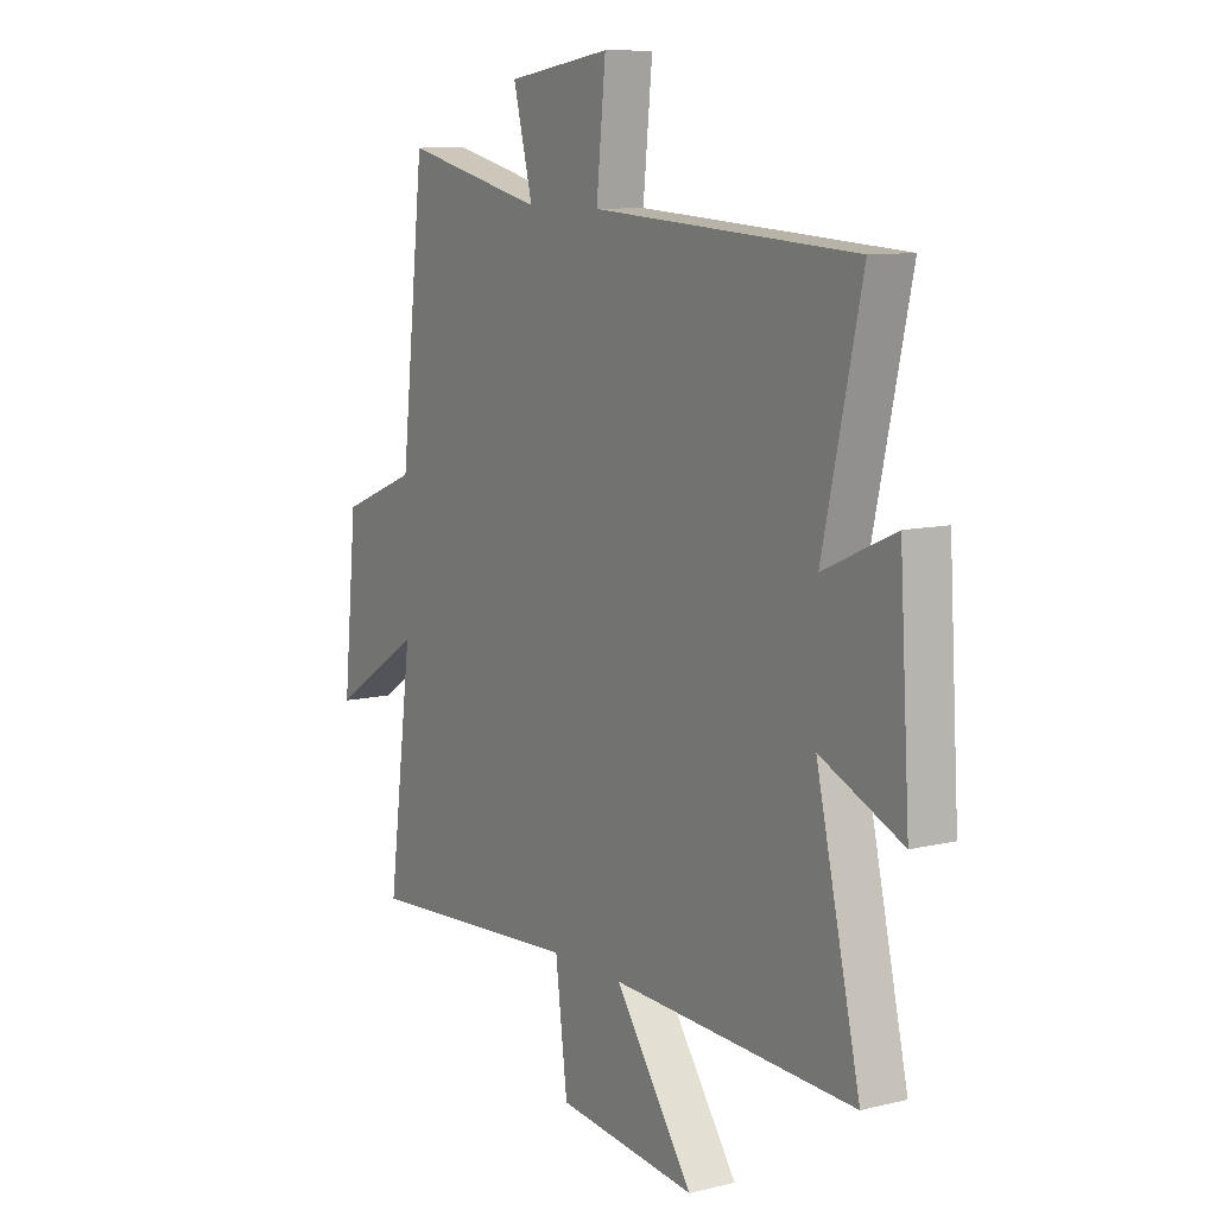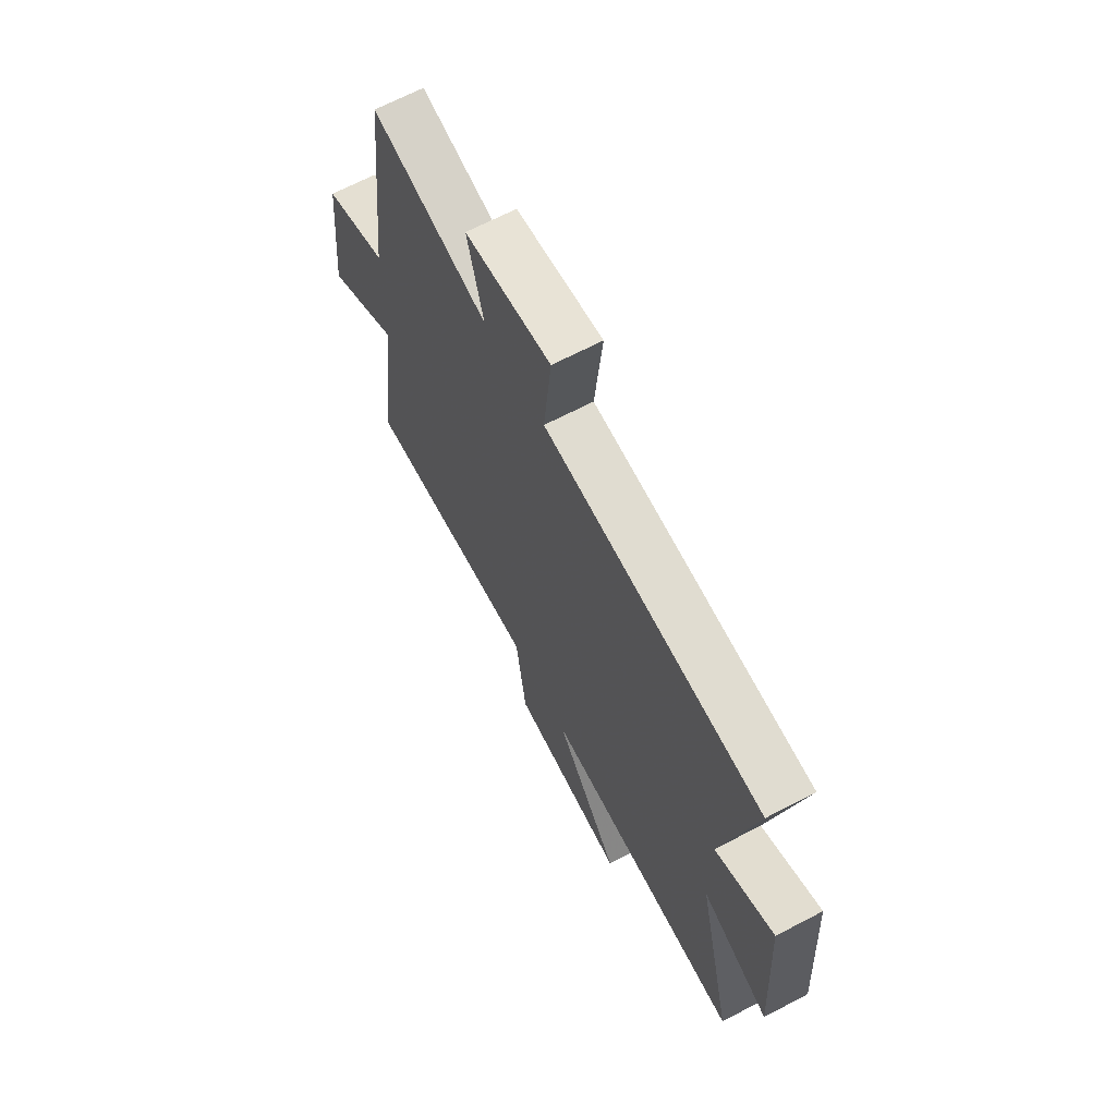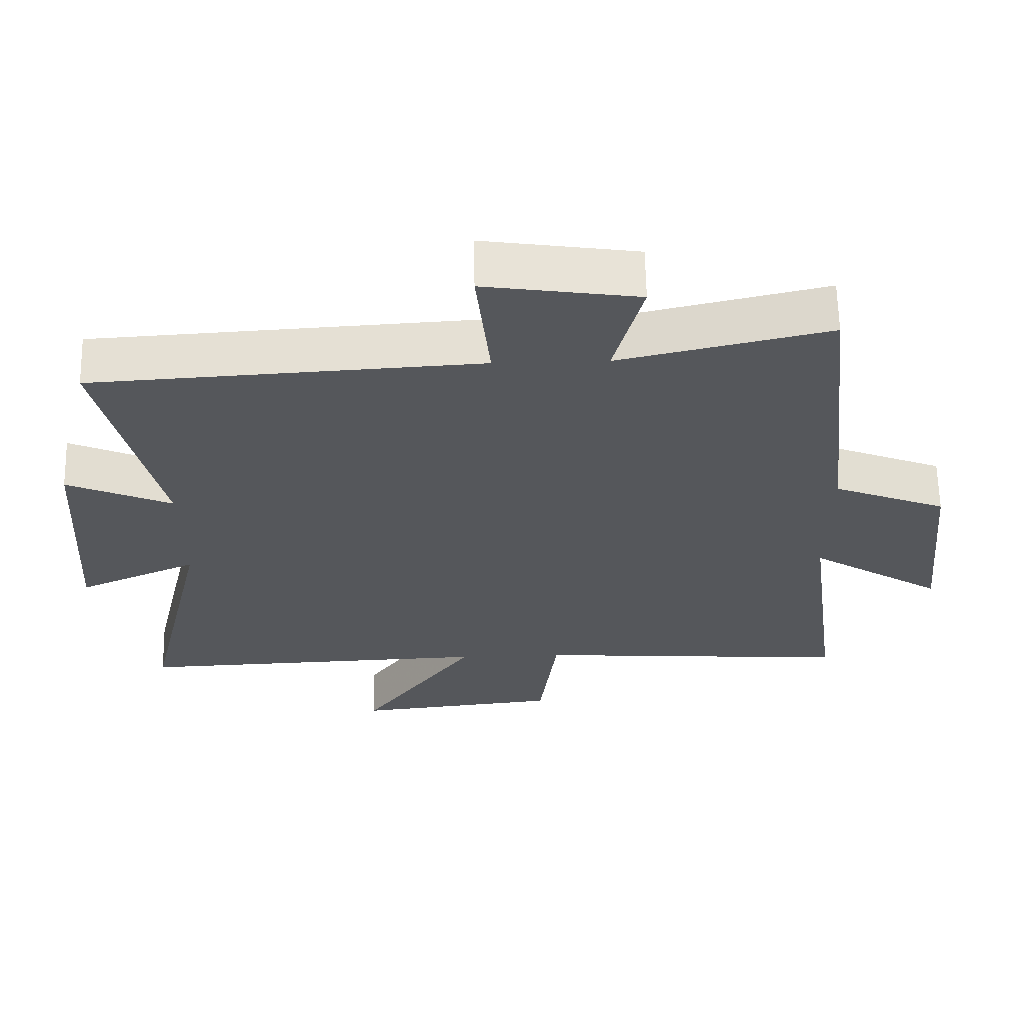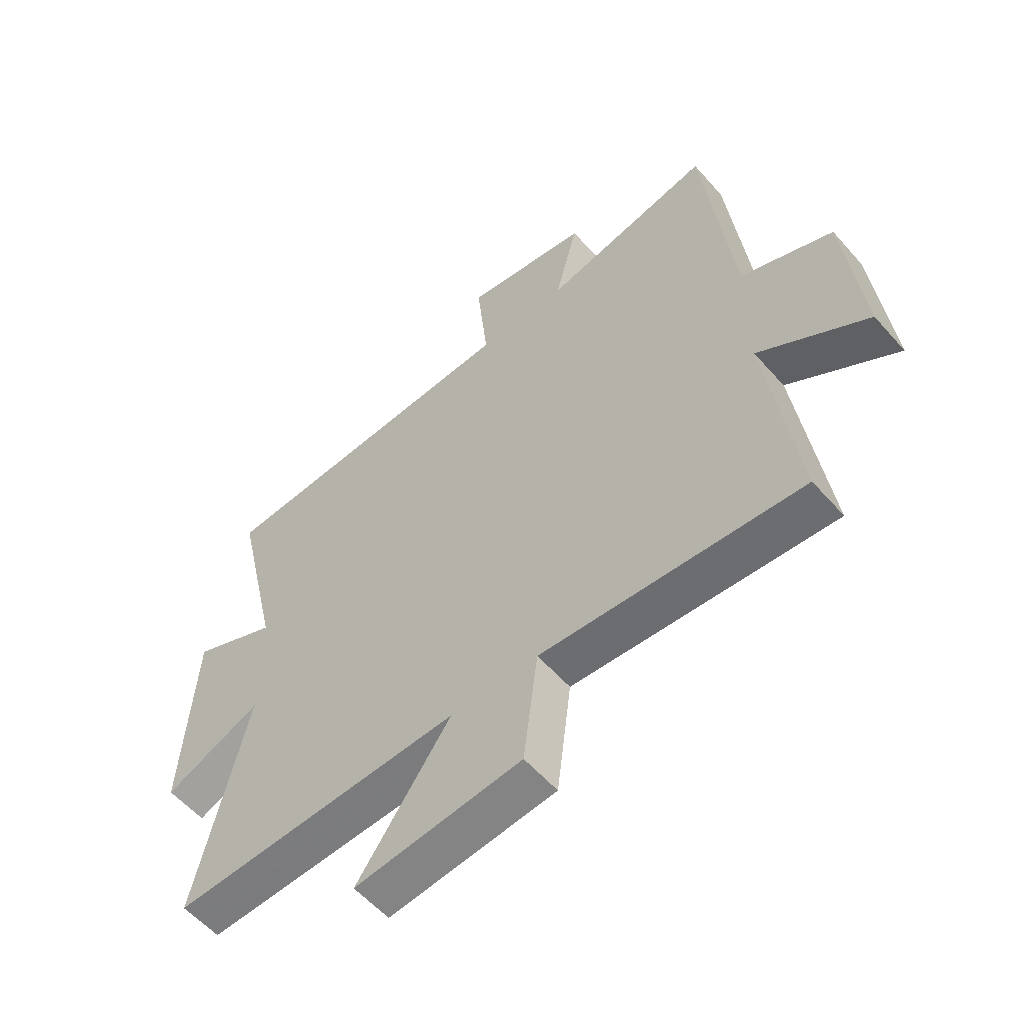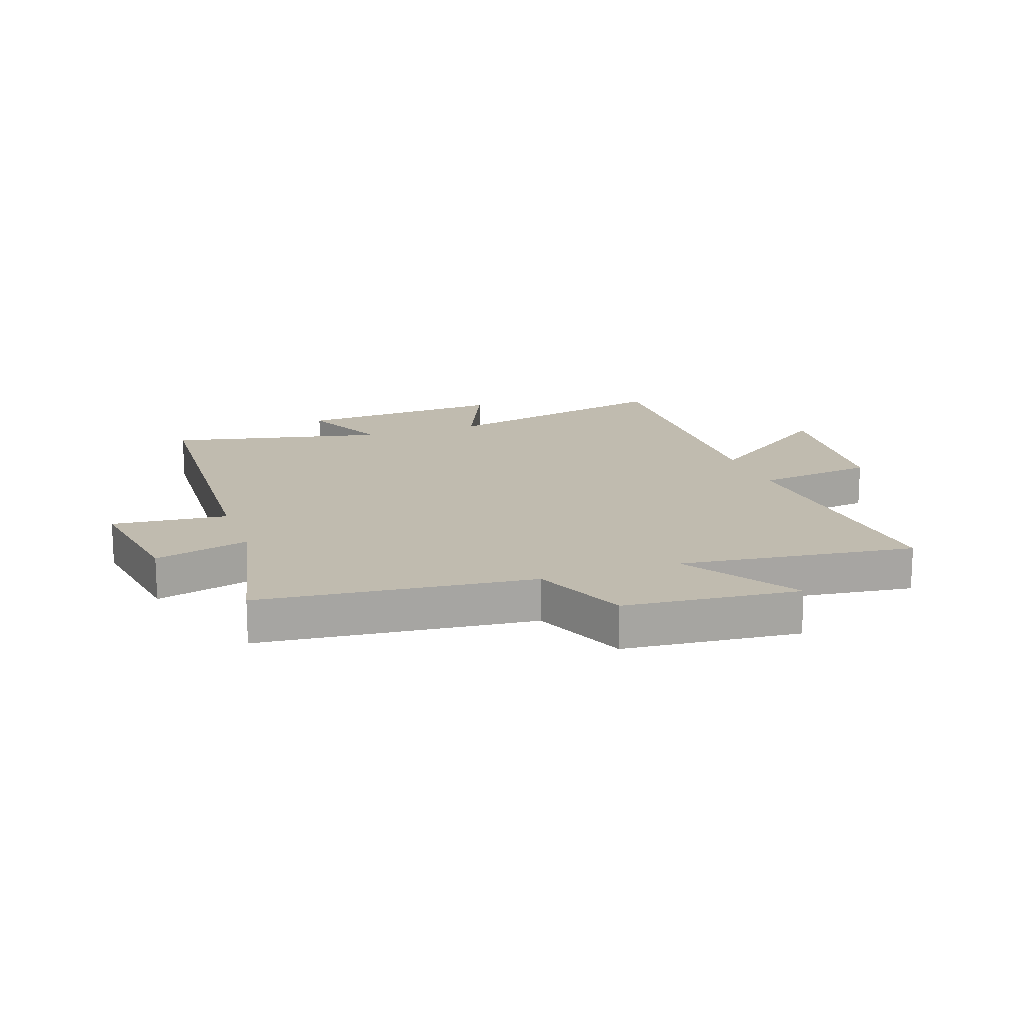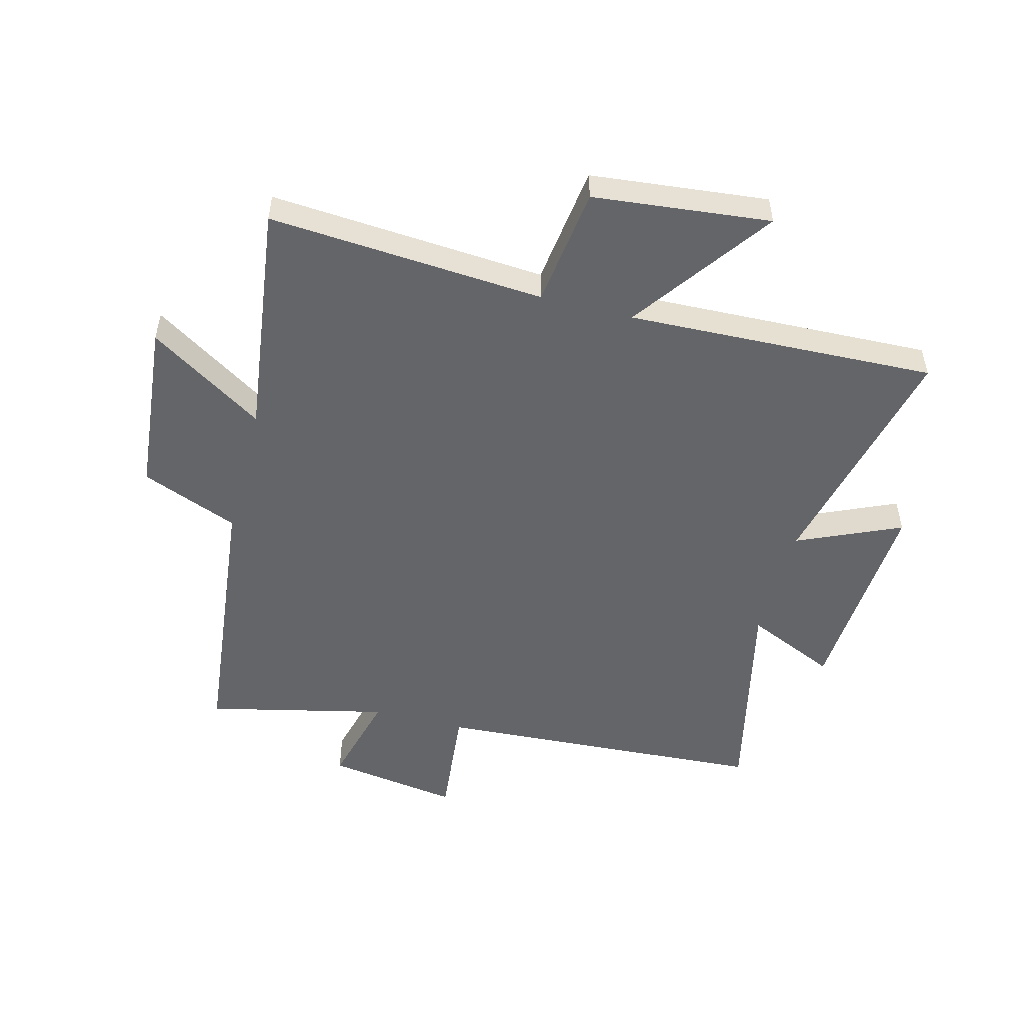
<metadata>
{"format":"obj","ext":"obj","renderer":"f3d","projection":"perspective","resolution":1024,"background":"white","views":[{"elev":9.7,"azim":-122.2,"up":"+Z"},{"elev":66.9,"azim":-117.7,"up":"+Z"},{"elev":63.2,"azim":-1.2,"up":"+Z"},{"elev":-57.0,"azim":40.7,"up":"+Z"},{"elev":16.1,"azim":70.3,"up":"+Y"},{"elev":-51.6,"azim":165.3,"up":"+Y"}]}
</metadata>
<code>
v -0.583 0.07 0.466
v -0.019 0.07 0.5
v -0.039 0.07 0.697
v 0.185 0.07 0.663
v 0.143 0.07 0.5
v 0.448 0.07 0.571
v 0.5 0.07 0.107
v 0.665 0.07 0.041
v 0.695 0.07 -0.257
v 0.5 0.07 -0.133
v 0.553 0.07 -0.533
v 0.086 0.07 -0.5
v 0.06 0.07 -0.704
v -0.24 0.07 -0.736
v -0.072 0.07 -0.5
v -0.594 0.07 -0.52
v -0.5 0.07 -0.113
v -0.675 0.07 -0.191
v -0.653 0.07 0.167
v -0.5 0.07 0.099
v -0.583 0 0.466
v -0.019 0 0.5
v -0.039 0 0.697
v 0.185 0 0.663
v 0.143 0 0.5
v 0.448 0 0.571
v 0.5 0 0.107
v 0.665 0 0.041
v 0.695 0 -0.257
v 0.5 0 -0.133
v 0.553 0 -0.533
v 0.086 0 -0.5
v 0.06 0 -0.704
v -0.24 0 -0.736
v -0.072 0 -0.5
v -0.594 0 -0.52
v -0.5 0 -0.113
v -0.675 0 -0.191
v -0.653 0 0.167
v -0.5 0 0.099
f 17 18 19 20
f 15 16 17
f 15 17 20
f 12 13 14 15
f 20 1 2
f 15 20 2
f 12 15 2
f 12 2 3
f 11 12 3
f 10 11 3
f 7 8 9 10
f 5 6 7 10
f 3 4 5
f 3 5 10
f 40 39 38 37
f 37 36 35
f 40 37 35
f 35 34 33 32
f 22 21 40
f 22 40 35
f 22 35 32
f 23 22 32
f 23 32 31
f 23 31 30
f 30 29 28 27
f 30 27 26 25
f 25 24 23
f 30 25 23
f 1 21 22 2
f 2 22 23 3
f 3 23 24 4
f 4 24 25 5
f 5 25 26 6
f 6 26 27 7
f 7 27 28 8
f 8 28 29 9
f 9 29 30 10
f 10 30 31 11
f 11 31 32 12
f 12 32 33 13
f 13 33 34 14
f 14 34 35 15
f 15 35 36 16
f 16 36 37 17
f 17 37 38 18
f 18 38 39 19
f 19 39 40 20
f 20 40 21 1

</code>
